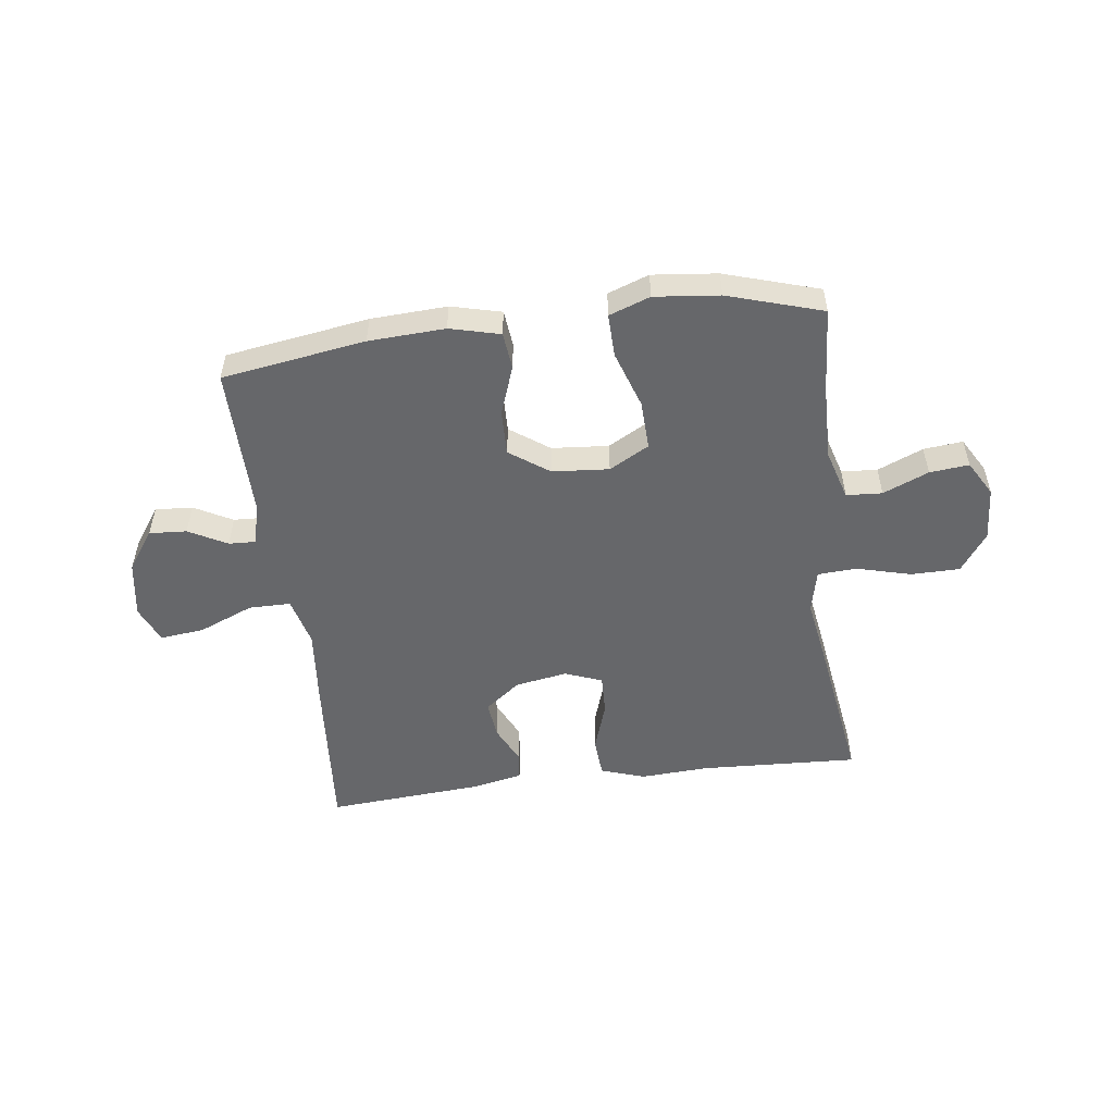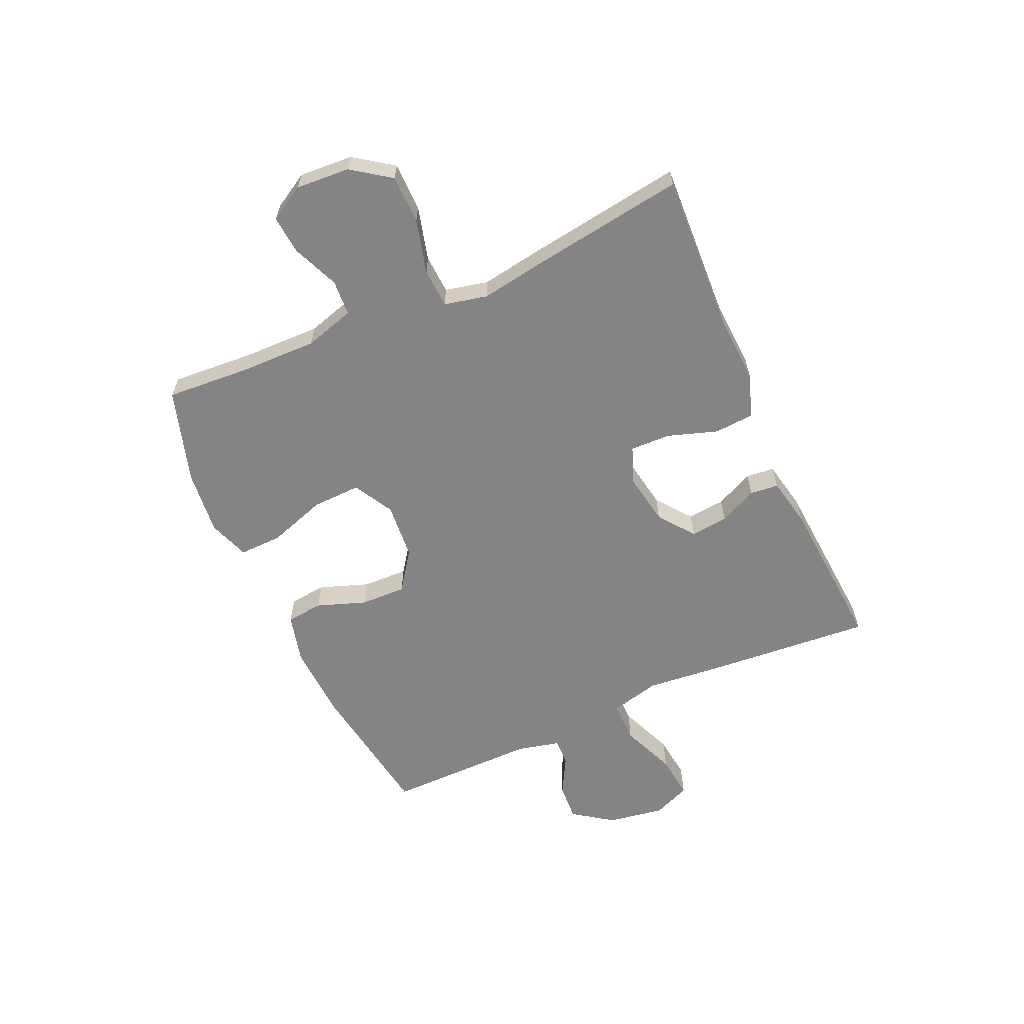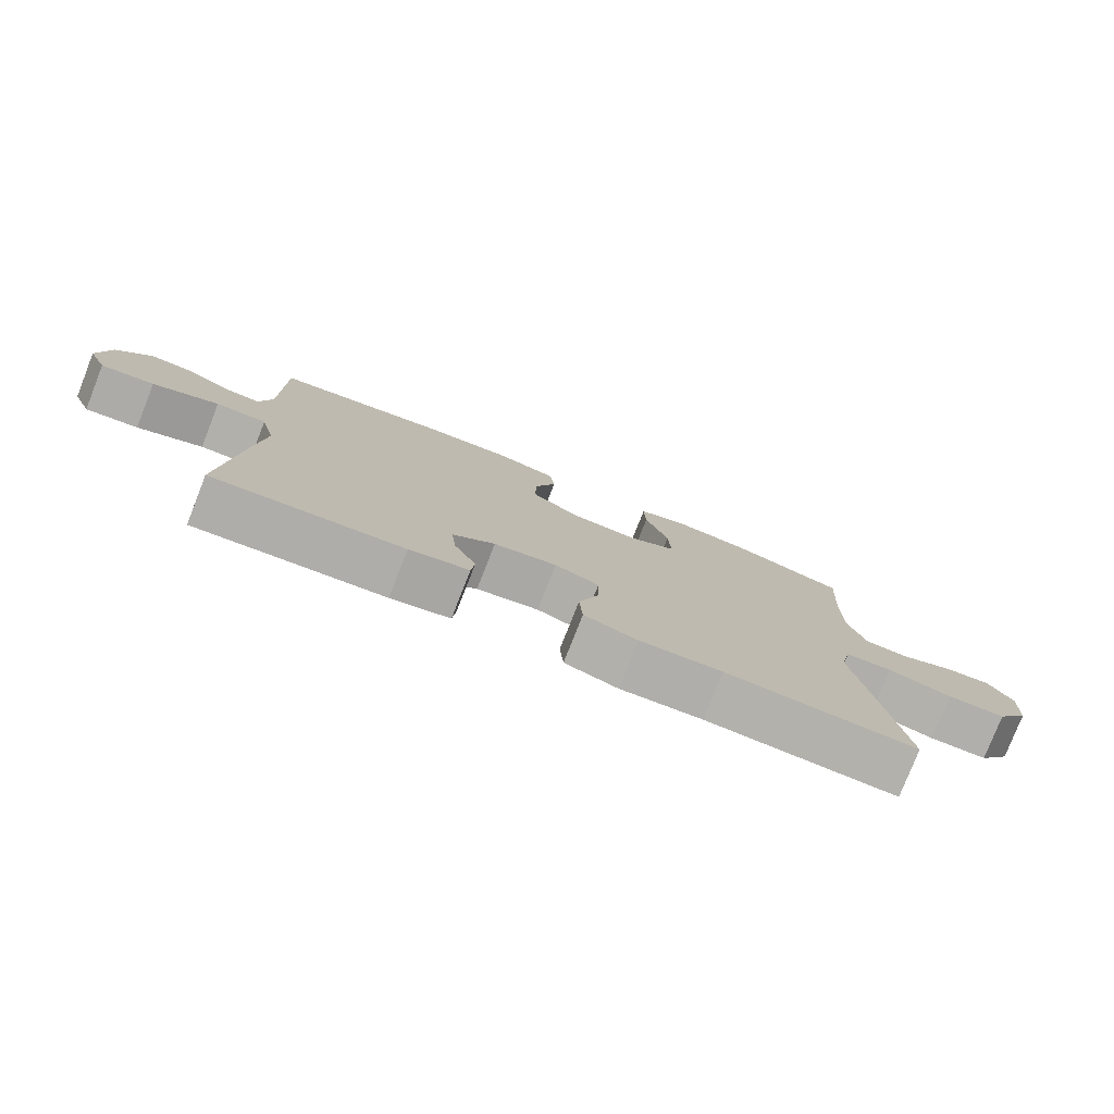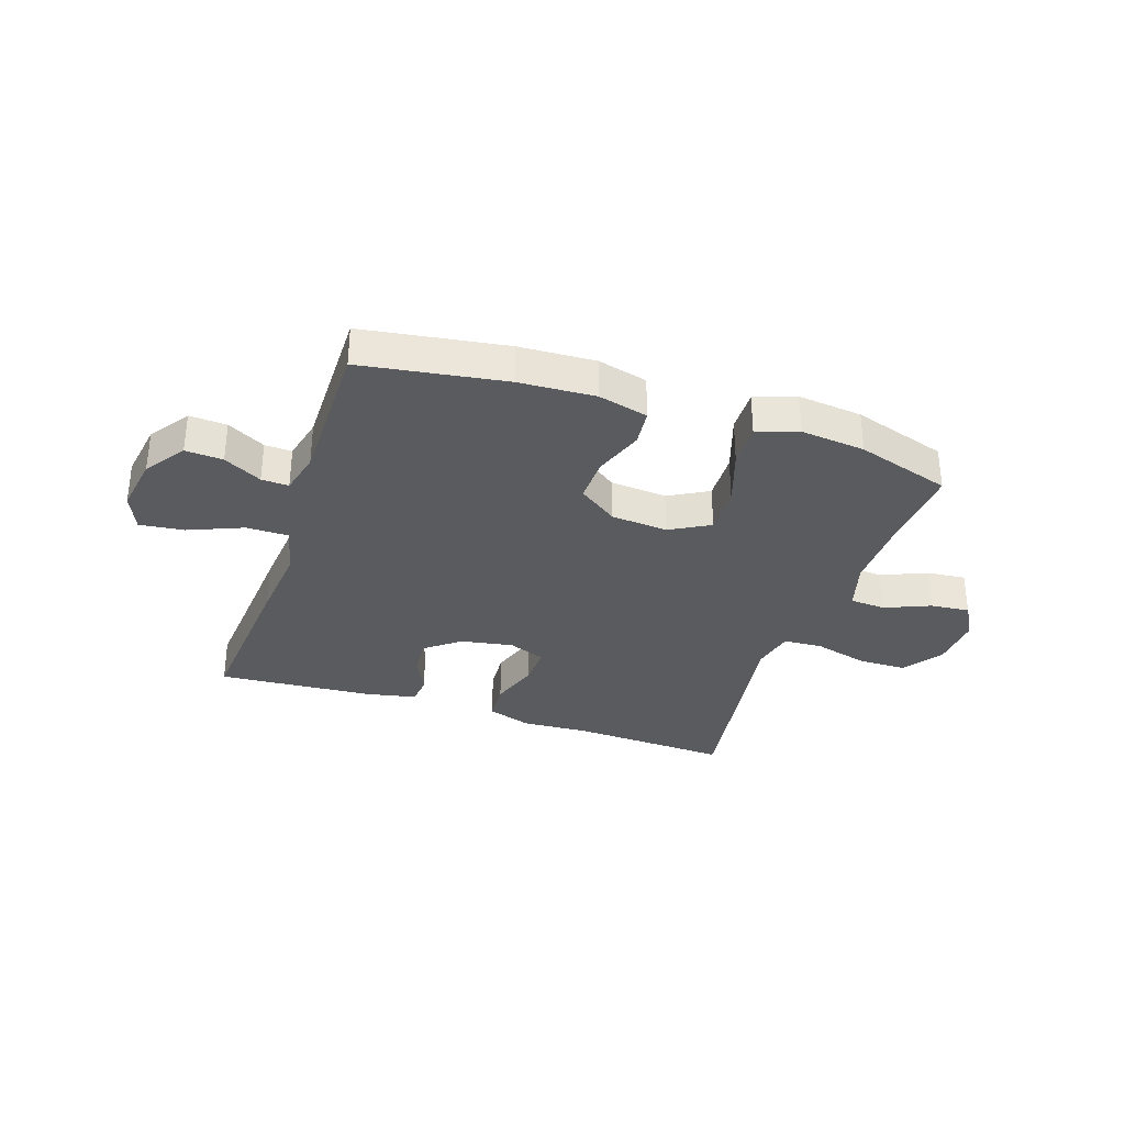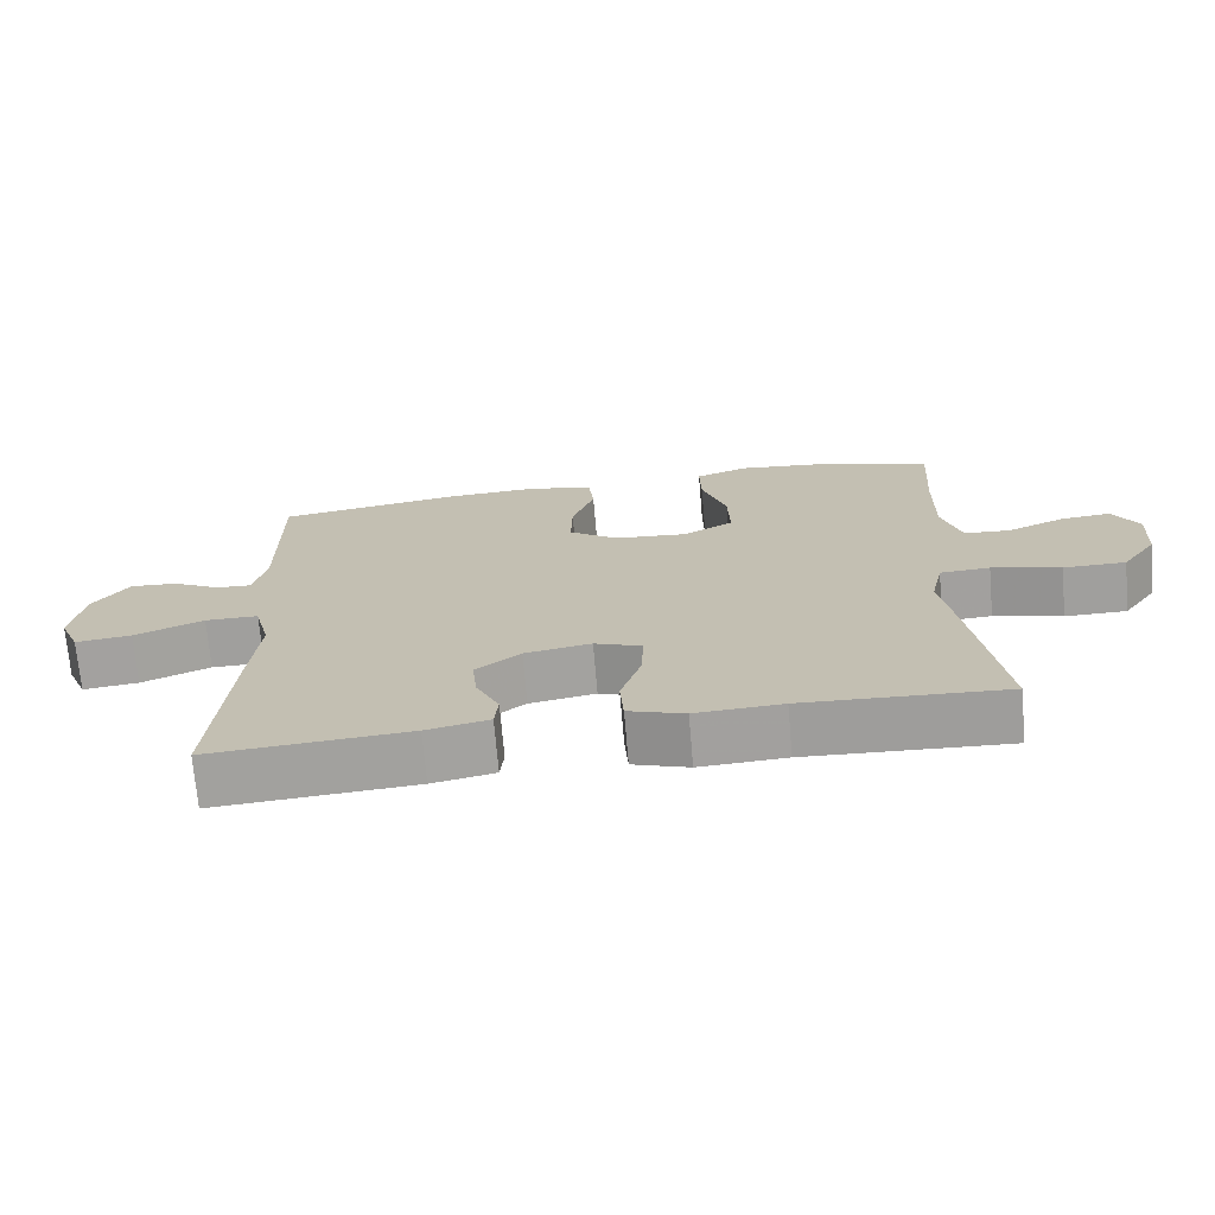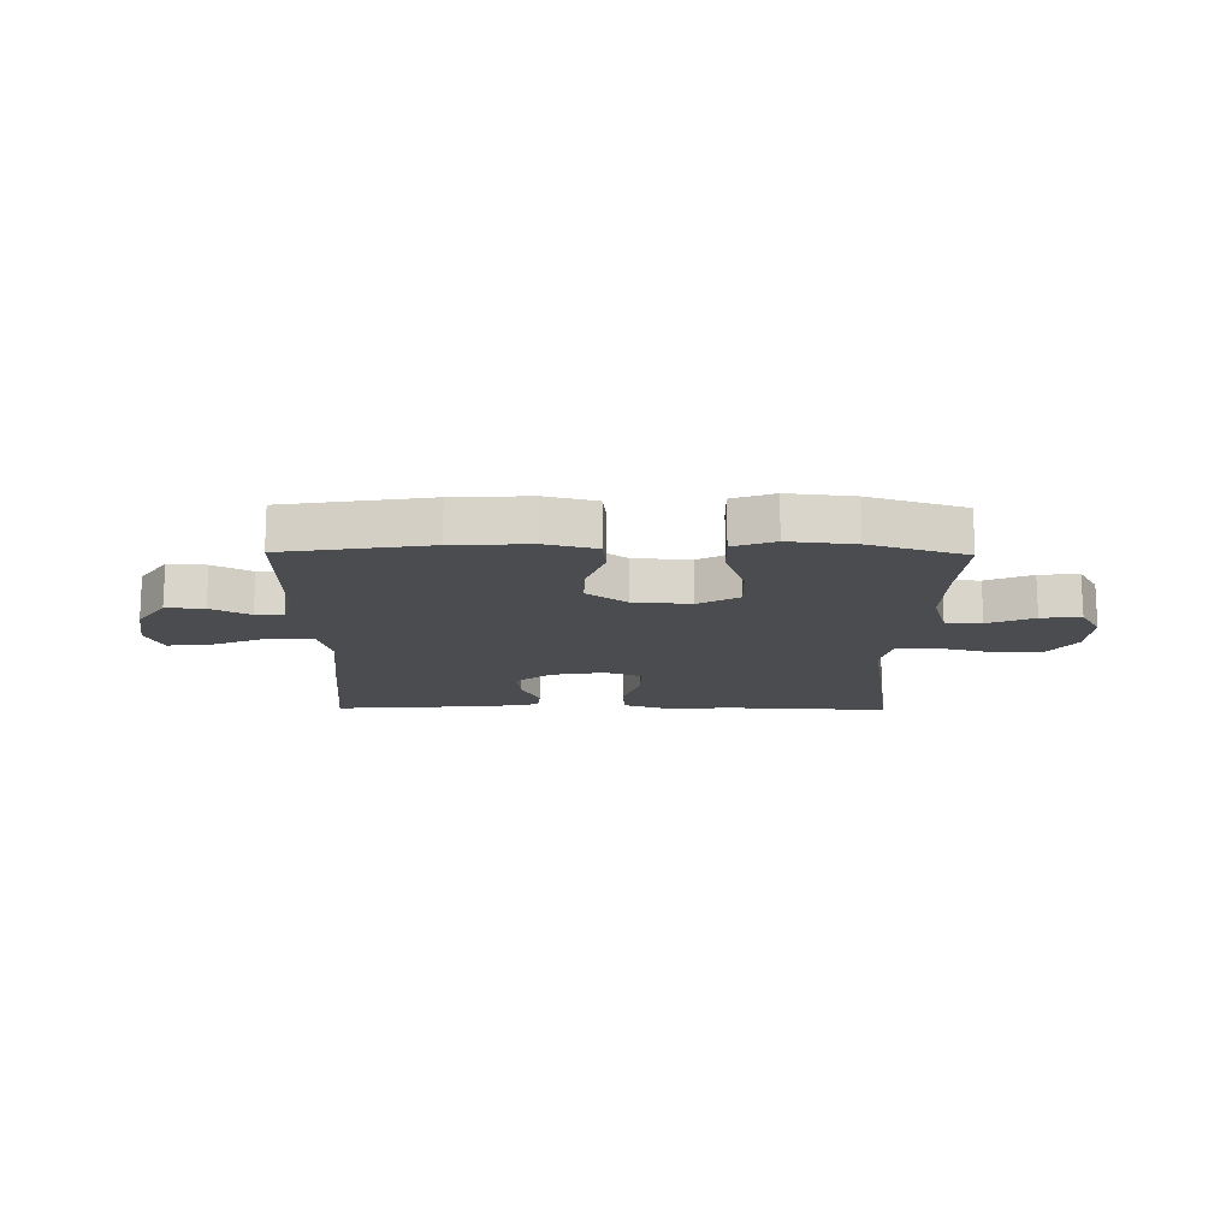
<metadata>
{"format":"obj","ext":"obj","renderer":"f3d","projection":"perspective","resolution":1024,"background":"white","views":[{"elev":-52.2,"azim":7.3,"up":"+Y"},{"elev":-61.5,"azim":114.0,"up":"+Y"},{"elev":-78.5,"azim":-21.5,"up":"+Z"},{"elev":-33.0,"azim":-18.6,"up":"+Y"},{"elev":-71.3,"azim":4.9,"up":"+Z"},{"elev":-15.0,"azim":-0.8,"up":"+Y"}]}
</metadata>
<code>
v -0.5 0.07 0.5
v -0.248 0.07 0.539
v -0.114 0.07 0.546
v -0.026 0.07 0.524
v -0.019 0.07 0.459
v -0.05 0.07 0.372
v -0.052 0.07 0.292
v 0.017 0.07 0.243
v 0.117 0.07 0.235
v 0.187 0.07 0.274
v 0.184 0.07 0.36
v 0.15 0.07 0.461
v 0.148 0.07 0.537
v 0.22 0.07 0.563
v 0.334 0.07 0.551
v 0.5 0.07 0.5
v 0.49 0.07 0.351
v 0.488 0.07 0.217
v 0.514 0.07 0.129
v 0.577 0.07 0.125
v 0.657 0.07 0.159
v 0.726 0.07 0.166
v 0.762 0.07 0.104
v 0.756 0.07 0.009
v 0.708 0.07 -0.059
v 0.622 0.07 -0.06
v 0.527 0.07 -0.035
v 0.458 0.07 -0.039
v 0.441 0.07 -0.115
v 0.46 0.07 -0.231
v 0.5 0.07 -0.5
v 0.221 0.07 -0.487
v 0.101 0.07 -0.494
v 0.023 0.07 -0.468
v 0.018 0.07 -0.398
v 0.047 0.07 -0.31
v 0.049 0.07 -0.239
v -0.016 0.07 -0.214
v -0.108 0.07 -0.23
v -0.17 0.07 -0.278
v -0.163 0.07 -0.344
v -0.131 0.07 -0.411
v -0.136 0.07 -0.461
v -0.223 0.07 -0.479
v -0.5 0.07 -0.5
v -0.477 0.07 -0.21
v -0.464 0.07 -0.073
v -0.486 0.07 0.014
v -0.56 0.07 0.014
v -0.656 0.07 -0.026
v -0.734 0.07 -0.035
v -0.762 0.07 0.031
v -0.746 0.07 0.131
v -0.697 0.07 0.201
v -0.631 0.07 0.197
v -0.564 0.07 0.161
v -0.516 0.07 0.159
v -0.498 0.07 0.235
v -0.5 0 0.5
v -0.248 0 0.539
v -0.114 0 0.546
v -0.026 0 0.524
v -0.019 0 0.459
v -0.05 0 0.372
v -0.052 0 0.292
v 0.017 0 0.243
v 0.117 0 0.235
v 0.187 0 0.274
v 0.184 0 0.36
v 0.15 0 0.461
v 0.148 0 0.537
v 0.22 0 0.563
v 0.334 0 0.551
v 0.5 0 0.5
v 0.49 0 0.351
v 0.488 0 0.217
v 0.514 0 0.129
v 0.577 0 0.125
v 0.657 0 0.159
v 0.726 0 0.166
v 0.762 0 0.104
v 0.756 0 0.009
v 0.708 0 -0.059
v 0.622 0 -0.06
v 0.527 0 -0.035
v 0.458 0 -0.039
v 0.441 0 -0.115
v 0.46 0 -0.231
v 0.5 0 -0.5
v 0.221 0 -0.487
v 0.101 0 -0.494
v 0.023 0 -0.468
v 0.018 0 -0.398
v 0.047 0 -0.31
v 0.049 0 -0.239
v -0.016 0 -0.214
v -0.108 0 -0.23
v -0.17 0 -0.278
v -0.163 0 -0.344
v -0.131 0 -0.411
v -0.136 0 -0.461
v -0.223 0 -0.479
v -0.5 0 -0.5
v -0.477 0 -0.21
v -0.464 0 -0.073
v -0.486 0 0.014
v -0.56 0 0.014
v -0.656 0 -0.026
v -0.734 0 -0.035
v -0.762 0 0.031
v -0.746 0 0.131
v -0.697 0 0.201
v -0.631 0 0.197
v -0.564 0 0.161
v -0.516 0 0.159
v -0.498 0 0.235
f 53 54 55 56
f 53 56 57
f 52 53 57
f 49 50 51 52
f 48 49 52 57
f 47 48 57 58
f 45 46 47
f 44 45 47
f 41 42 43 44
f 40 41 44 47
f 39 40 47 58
f 33 34 35 36
f 32 33 36 37
f 29 30 31 32
f 28 29 32 37
f 24 25 26 27
f 24 27 28
f 23 24 28
f 20 21 22 23
f 19 20 23 28
f 18 19 28 37
f 14 15 16 17
f 11 12 13 14
f 10 11 14 17
f 9 10 17 18
f 3 4 5 6
f 3 6 7
f 2 3 7
f 1 2 7
f 38 39 58 1
f 9 18 37 38
f 8 9 38
f 1 7 8 38
f 114 113 112 111
f 115 114 111
f 115 111 110
f 110 109 108 107
f 115 110 107 106
f 116 115 106 105
f 105 104 103
f 105 103 102
f 102 101 100 99
f 105 102 99 98
f 116 105 98 97
f 94 93 92 91
f 95 94 91 90
f 90 89 88 87
f 95 90 87 86
f 85 84 83 82
f 86 85 82
f 86 82 81
f 81 80 79 78
f 86 81 78 77
f 95 86 77 76
f 75 74 73 72
f 72 71 70 69
f 75 72 69 68
f 76 75 68 67
f 64 63 62 61
f 65 64 61
f 65 61 60
f 65 60 59
f 59 116 97 96
f 96 95 76 67
f 96 67 66
f 96 66 65 59
f 1 59 60 2
f 2 60 61 3
f 3 61 62 4
f 4 62 63 5
f 5 63 64 6
f 6 64 65 7
f 7 65 66 8
f 8 66 67 9
f 9 67 68 10
f 10 68 69 11
f 11 69 70 12
f 12 70 71 13
f 13 71 72 14
f 14 72 73 15
f 15 73 74 16
f 16 74 75 17
f 17 75 76 18
f 18 76 77 19
f 19 77 78 20
f 20 78 79 21
f 21 79 80 22
f 22 80 81 23
f 23 81 82 24
f 24 82 83 25
f 25 83 84 26
f 26 84 85 27
f 27 85 86 28
f 28 86 87 29
f 29 87 88 30
f 30 88 89 31
f 31 89 90 32
f 32 90 91 33
f 33 91 92 34
f 34 92 93 35
f 35 93 94 36
f 36 94 95 37
f 37 95 96 38
f 38 96 97 39
f 39 97 98 40
f 40 98 99 41
f 41 99 100 42
f 42 100 101 43
f 43 101 102 44
f 44 102 103 45
f 45 103 104 46
f 46 104 105 47
f 47 105 106 48
f 48 106 107 49
f 49 107 108 50
f 50 108 109 51
f 51 109 110 52
f 52 110 111 53
f 53 111 112 54
f 54 112 113 55
f 55 113 114 56
f 56 114 115 57
f 57 115 116 58
f 58 116 59 1

</code>
